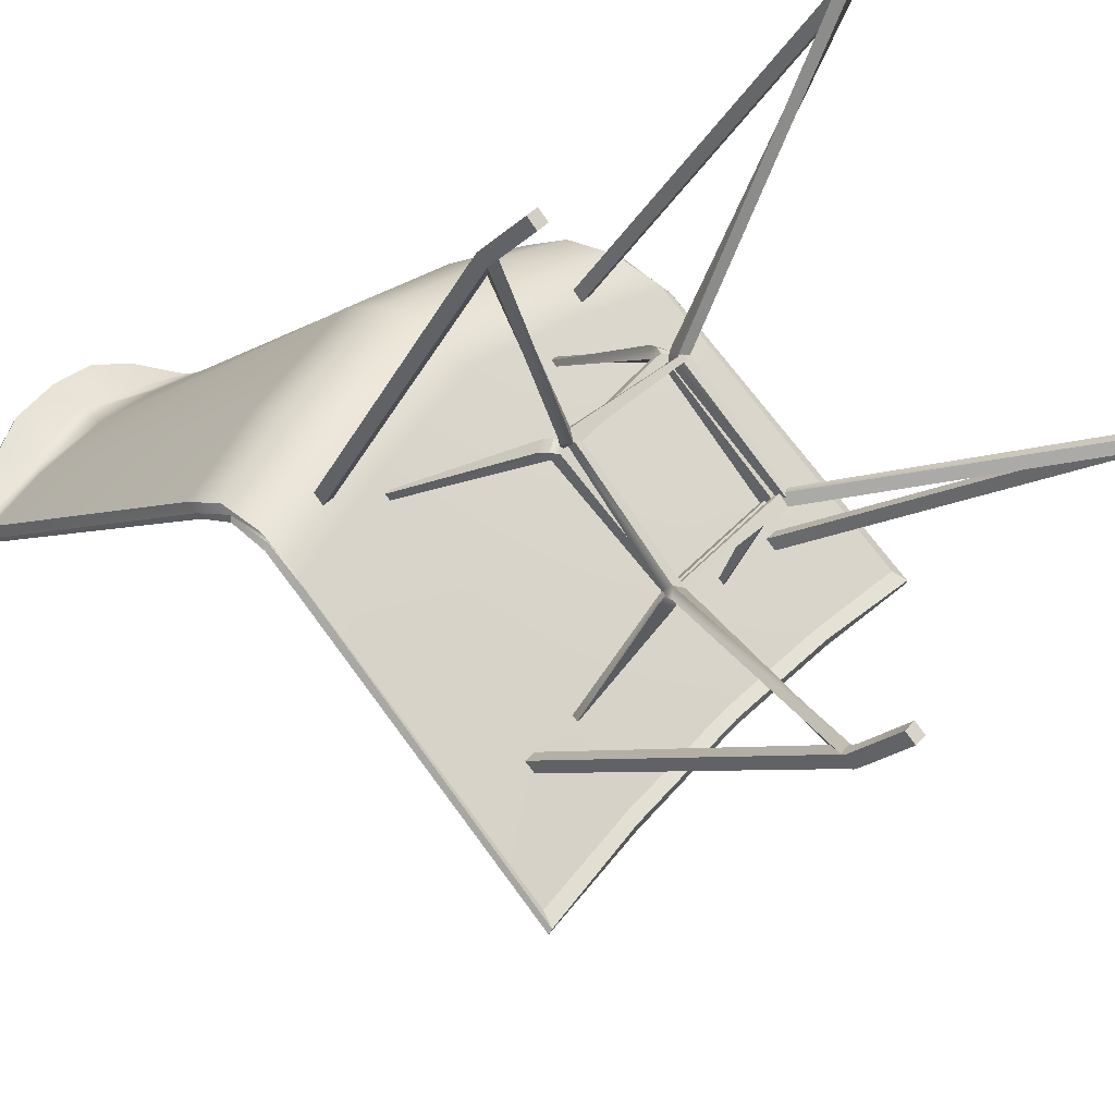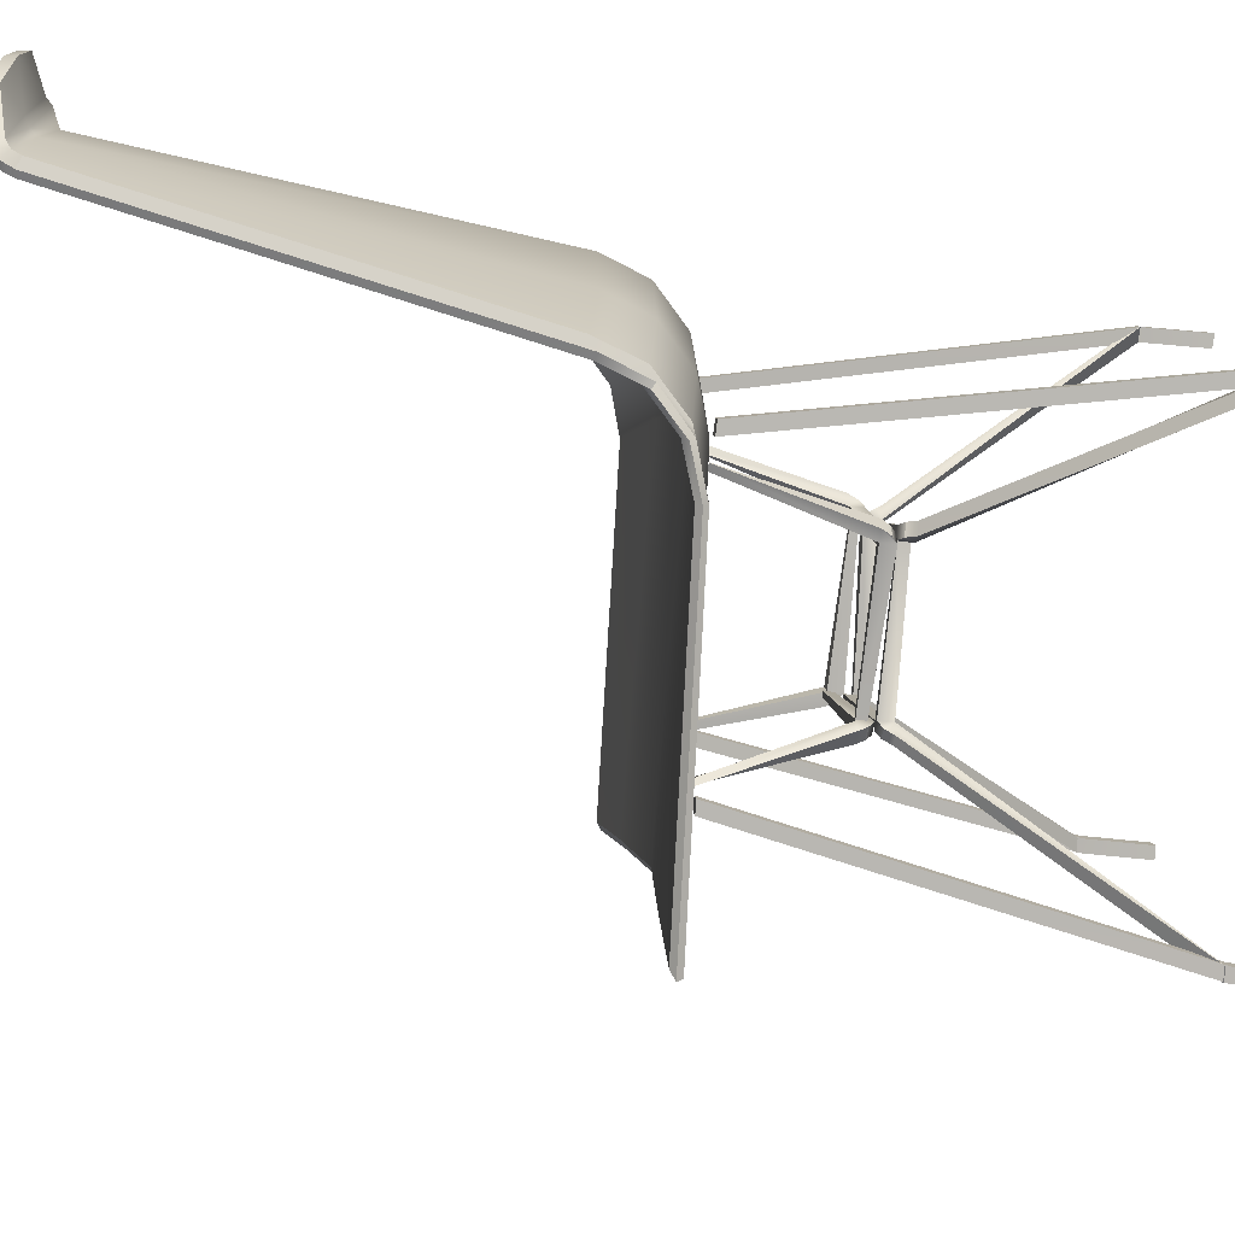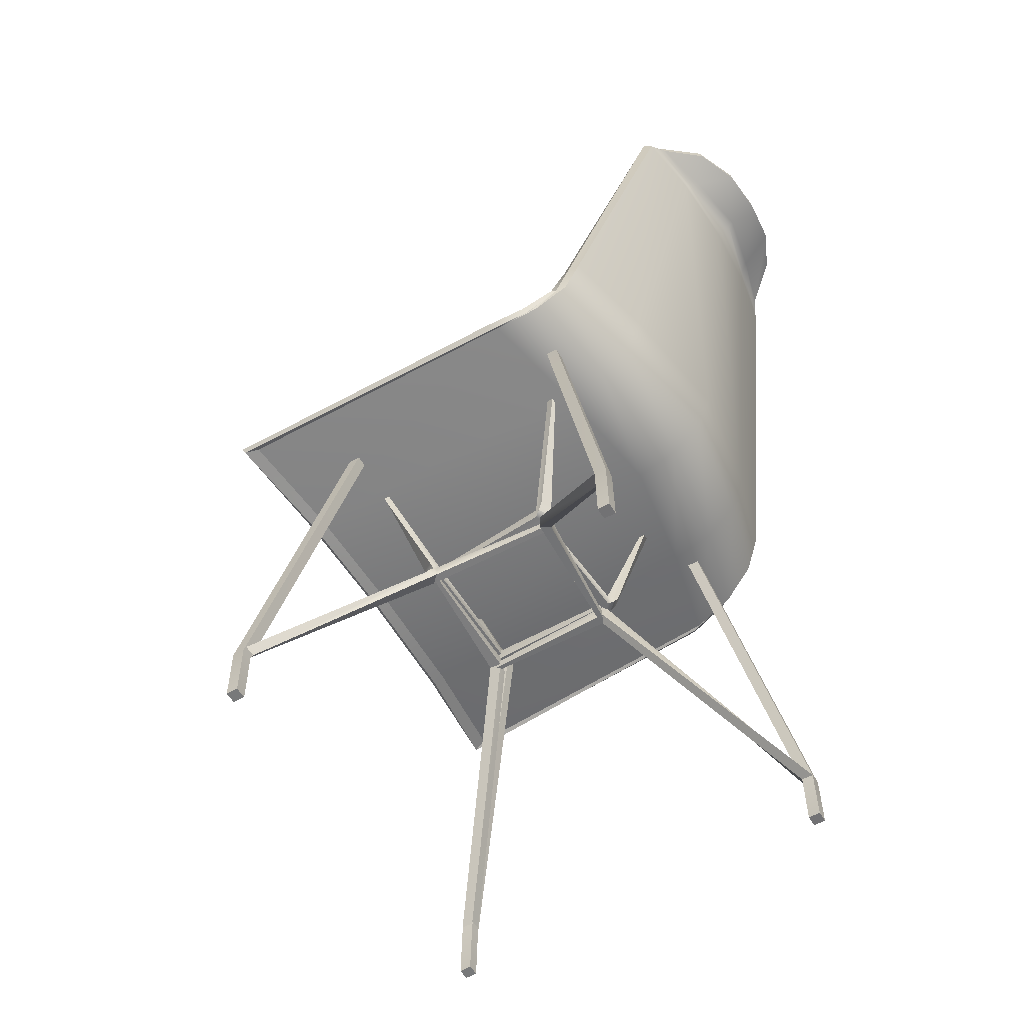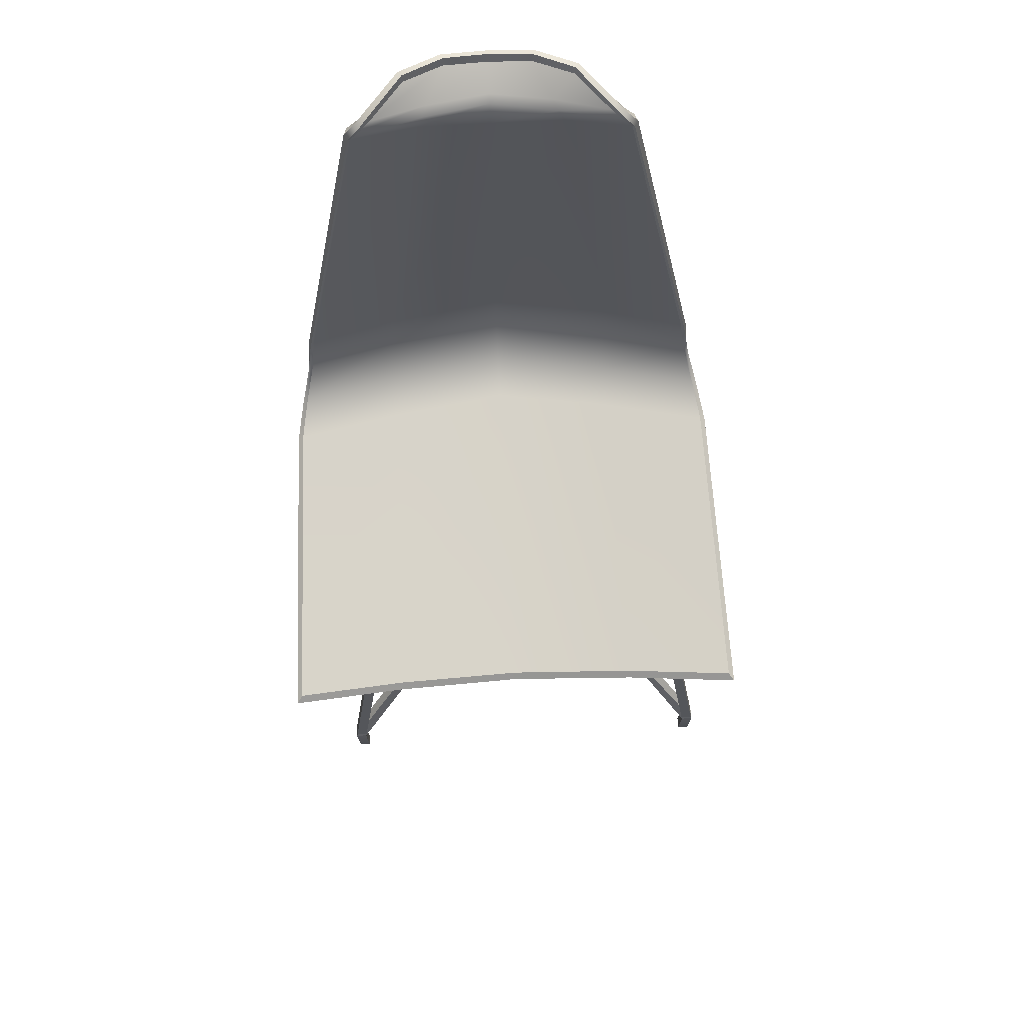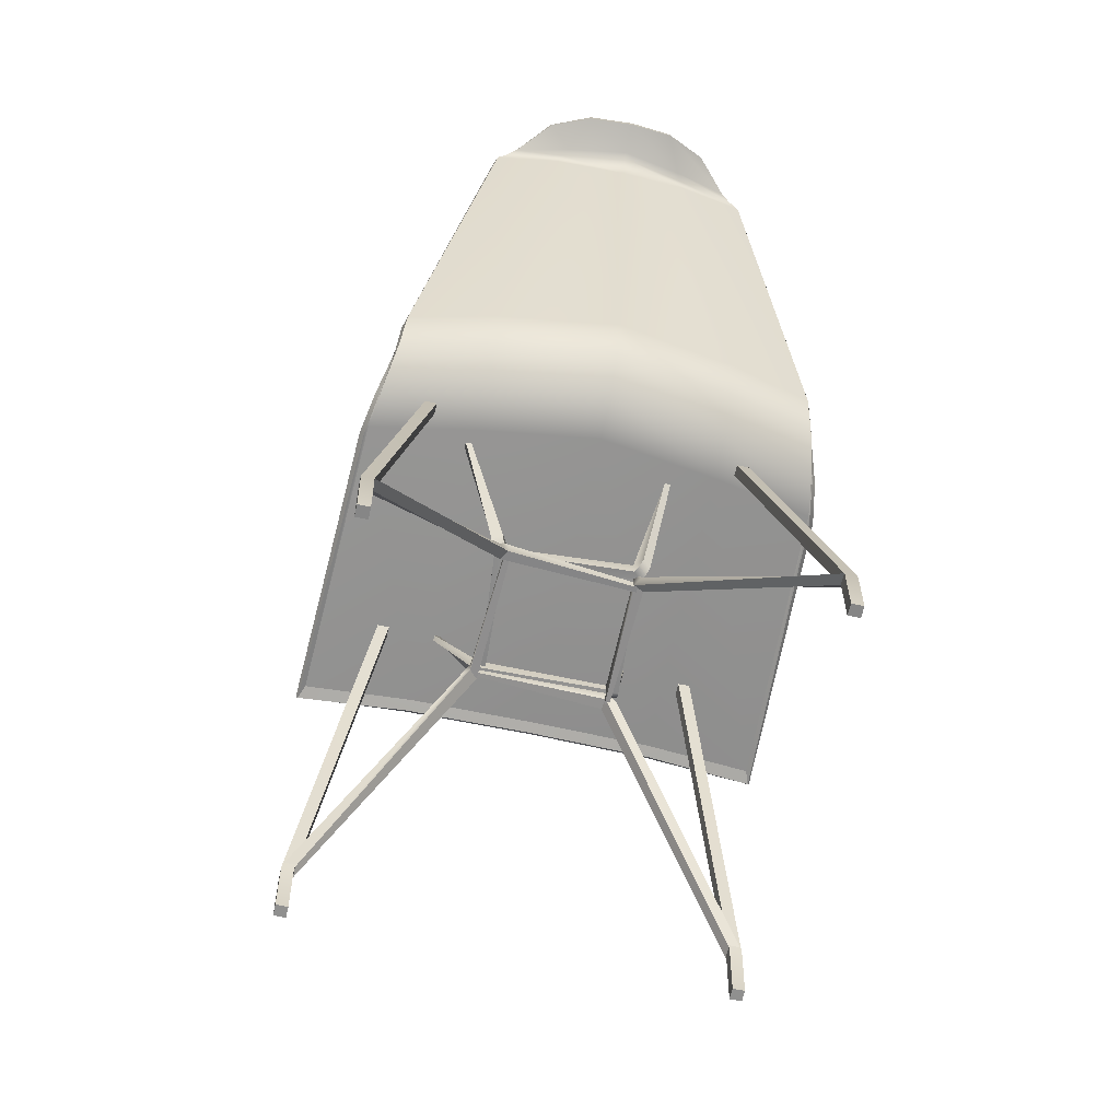
<metadata>
{"format":"obj","ext":"obj","renderer":"f3d","projection":"perspective","resolution":1024,"background":"white","views":[{"elev":-21.2,"azim":-33.1,"up":"+Z"},{"elev":-36.9,"azim":-98.3,"up":"+Z"},{"elev":-56.7,"azim":-103.9,"up":"+Y"},{"elev":74.5,"azim":132.3,"up":"+Y"},{"elev":-63.9,"azim":-57.2,"up":"+Y"}]}
</metadata>
<code>
g default
v -691.1 0.3748 -1753
v -690 0.3748 -1752
v -679.8 55.37 -1756
v -678.7 55.37 -1755
v -678.7 55.41 -1757
v -677.6 55.41 -1756
v -690 0.4211 -1754
v -688.9 0.4211 -1753
v -691.1 7.87 -1753
v -690 7.87 -1752
v -689 7.917 -1753
v -690 7.917 -1754
v -665.6 38.29 -1754
v -664.1 38.29 -1755
v -665.2 38.24 -1753
v -663.7 38.24 -1753
v -672.3 54.78 -1754
v -671.8 54.78 -1755
v -671.2 54.76 -1754
v -671.8 54.76 -1754
v -664.9 37.25 -1755
v -664.1 36.63 -1755
v -663.7 36.59 -1753
v -664.6 37.21 -1753
v -651.3 38.35 -1765
v -650.9 38.32 -1765
v -650.9 37.24 -1765
v -651.4 37.27 -1765
v -665.6 34.97 -1753
v -664.2 34.97 -1753
v -665.2 35.02 -1754
v -663.8 35.02 -1754
v -691.1 7.87 -1753
v -690 7.87 -1752
v -688.9 7.917 -1753
v -690 7.917 -1754
v -665 36.01 -1753
v -664.2 36.62 -1753
v -663.8 36.67 -1754
v -664.6 36.05 -1754
v -651.3 34.91 -1742
v -650.8 34.94 -1742
v -650.9 36.02 -1742
v -651.4 35.99 -1742
v -637.9 34.97 -1754
v -639.1 34.97 -1755
v -638.9 35.02 -1753
v -640.1 35.02 -1754
v -614.2 7.87 -1752
v -615.2 7.87 -1753
v -616.3 7.917 -1752
v -615.2 7.917 -1751
v -638.4 36.01 -1755
v -639.1 36.62 -1755
v -640 36.67 -1754
v -639.3 36.05 -1753
v -651.8 35.43 -1766
v -652.1 35.45 -1766
v -652.1 36.22 -1766
v -651.8 36.2 -1766
v -651.4 34.97 -1767
v -651.4 34.97 -1766
v -652.9 35.02 -1767
v -652.9 35.02 -1766
v -653.9 7.87 -1791
v -652.8 7.87 -1790
v -653.9 7.917 -1789
v -655 7.917 -1790
v -651.3 36.01 -1767
v -651.3 36.62 -1766
v -652.8 36.67 -1766
v -652.8 36.05 -1767
v -663.4 35.22 -1753
v -663.9 35.25 -1753
v -663.9 36.42 -1753
v -663.3 36.39 -1753
v -651.5 0.3748 -1714
v -652.5 0.3748 -1715
v -649.3 55.37 -1726
v -650.3 55.37 -1727
v -648.2 55.41 -1727
v -649.3 55.41 -1728
v -650.4 0.4211 -1715
v -651.5 0.4211 -1716
v -651.3 7.87 -1714
v -652.4 7.87 -1715
v -651.3 7.917 -1716
v -650.3 7.917 -1715
v -651.3 38.29 -1740
v -651.2 38.29 -1742
v -652.8 38.24 -1740
v -652.8 38.24 -1742
v -653.1 54.78 -1735
v -652.6 54.78 -1736
v -653.1 54.76 -1736
v -653.7 54.76 -1736
v -651.2 37.25 -1741
v -651.2 36.63 -1742
v -652.7 36.59 -1742
v -652.7 37.21 -1741
v -663.3 38.04 -1755
v -663.8 38.01 -1754
v -663.8 36.83 -1754
v -663.3 36.87 -1755
v -653.8 -0.142 -1791
v -652.7 -0.142 -1790
v -656 53.7 -1780
v -654.9 53.7 -1779
v -657 53.75 -1779
v -655.9 53.75 -1778
v -654.8 -0.09572 -1790
v -653.8 -0.09572 -1789
v -653.9 7.353 -1791
v -652.8 7.353 -1790
v -653.9 7.4 -1789
v -655 7.4 -1790
v -614.2 -0.142 -1752
v -615.2 -0.142 -1753
v -625.5 53.7 -1750
v -626.5 53.7 -1751
v -626.5 53.75 -1749
v -627.6 53.75 -1750
v -615.2 -0.09572 -1751
v -616.3 -0.09572 -1752
v -614.1 7.353 -1752
v -615.2 7.353 -1753
v -616.3 7.4 -1752
v -615.2 7.4 -1751
v -679.8 116.5 -1723
v -677.1 115.1 -1725
v -676.4 114.2 -1726
v -674.9 113.1 -1728
v -670.8 64.86 -1732
v -669.4 59.95 -1733
v -666.6 56.33 -1736
v -662.9 54.73 -1740
v -633 53.91 -1770
v -649.8 55.84 -1731
v -653.5 57.44 -1727
v -656.4 61.06 -1724
v -657.9 65.97 -1723
v -667.7 114.4 -1722
v -668.8 115.5 -1722
v -670.1 116.2 -1721
v -675.2 117.2 -1719
v -620.7 55.03 -1759
v -683.4 117.2 -1727
v -681.6 116.2 -1732
v -681.2 115.5 -1734
v -681.1 114.4 -1735
v -679.8 65.97 -1745
v -678.6 61.06 -1746
v -675.9 57.44 -1749
v -672.2 55.84 -1753
v -644 55.03 -1782
v -637.5 57.45 -1723
v -641.9 59.05 -1720
v -645.6 62.67 -1718
v -647.4 67.58 -1717
v -660.6 114.9 -1717
v -661.8 116.1 -1717
v -663.5 117 -1718
v -669.8 118.2 -1717
v -609.3 55.7 -1750
v -685.4 118.2 -1733
v -685.2 117 -1739
v -685.5 116.1 -1741
v -686.1 114.9 -1742
v -685.7 67.58 -1755
v -684.8 62.67 -1757
v -682.8 59.05 -1761
v -679.8 57.45 -1765
v -653.6 55.7 -1794
v -680.2 117.4 -1722
v -675.7 118.1 -1719
v -632.4 53.24 -1771
v -619.8 54.39 -1760
v -670.1 119.1 -1717
v -608.1 55.08 -1750
v -683.8 118.1 -1727
v -643.7 54.39 -1783
v -637 56.84 -1723
v -641.3 58.36 -1720
v -644.9 61.83 -1718
v -646.7 66.63 -1717
v -660.2 115.2 -1717
v -661.5 116.6 -1717
v -663.4 117.7 -1717
v -685.7 119.1 -1732
v -653.5 55.08 -1795
v -685.5 117.7 -1739
v -685.7 116.6 -1741
v -686.2 115.2 -1742
v -685.8 66.63 -1756
v -685.1 61.83 -1758
v -683.2 58.36 -1761
v -680.3 56.84 -1766
v -680.8 115.8 -1722
v -678.1 114.2 -1725
v -670.9 115.4 -1720
v -676.1 116.5 -1718
v -663.6 53.75 -1739
v -633.8 52.96 -1769
v -621.5 54.09 -1758
v -650.4 54.86 -1730
v -676.2 112.7 -1726
v -672 64.5 -1731
v -659 65.62 -1722
v -668.8 114.1 -1720
v -670.6 59.34 -1732
v -657.4 60.46 -1723
v -667.6 55.46 -1735
v -654.4 56.57 -1726
v -677.6 113.6 -1725
v -669.8 114.9 -1720
v -684.7 116.5 -1726
v -682.8 115.4 -1732
v -682.5 114.9 -1733
v -682.5 114.1 -1734
v -681.2 65.62 -1744
v -679.9 60.46 -1745
v -677 56.57 -1748
v -673 54.86 -1752
v -645 54.09 -1781
v -638.4 56.51 -1723
v -643 58.2 -1719
v -646.7 62.11 -1717
v -648.4 67.3 -1716
v -661.6 114.7 -1715
v -662.8 115.8 -1716
v -664.3 116.4 -1716
v -670.5 117.5 -1716
v -610.3 54.77 -1749
v -686.7 117.5 -1732
v -686.6 116.4 -1738
v -687 115.8 -1740
v -687.6 114.7 -1741
v -687.1 67.3 -1754
v -686.1 62.11 -1756
v -683.7 58.2 -1760
v -680.4 56.51 -1764
v -654.2 54.77 -1793
v -676 117.8 -1718
v -680.7 117 -1722
v -632.8 52.59 -1770
v -620.2 53.74 -1759
v -670.2 118.8 -1716
v -608.5 54.44 -1750
v -684.5 117.8 -1727
v -644.2 53.74 -1783
v -637.5 56.25 -1723
v -641.9 57.83 -1720
v -645.4 61.43 -1718
v -647.1 66.48 -1716
v -660.5 115.2 -1716
v -661.8 116.5 -1716
v -663.5 117.5 -1716
v -686.5 118.8 -1732
v -653.5 54.44 -1794
v -686.3 117.5 -1739
v -686.5 116.5 -1741
v -687.1 115.2 -1742
v -686.5 66.48 -1755
v -685.4 61.43 -1757
v -683.1 57.83 -1761
v -679.9 56.25 -1765
v -652.2 34.97 -1741
v -651.8 34.97 -1742
v -650.8 35.02 -1740
v -650.4 35.02 -1742
v -651.3 7.87 -1714
v -652.4 7.87 -1715
v -651.4 7.917 -1716
v -650.3 7.917 -1715
v -652.1 36.01 -1741
v -651.8 36.62 -1742
v -650.4 36.67 -1742
v -650.6 36.05 -1741
v -639.6 34.65 -1754
v -639.2 34.68 -1754
v -639.2 35.75 -1754
v -639.6 35.72 -1754
v -652.2 38.29 -1767
v -651.8 38.29 -1765
v -650.8 38.24 -1767
v -650.4 38.24 -1766
v -651.1 53.64 -1774
v -651.7 53.64 -1773
v -651.1 53.61 -1773
v -650.6 53.61 -1773
v -652.1 37.25 -1766
v -651.9 36.63 -1765
v -650.4 36.59 -1766
v -650.7 37.21 -1766
v -639.6 38.61 -1753
v -639.2 38.58 -1754
v -639.2 37.51 -1754
v -639.6 37.54 -1753
v -637.9 38.29 -1753
v -639.1 38.29 -1752
v -638.8 38.24 -1755
v -640 38.24 -1754
v -632.8 53.64 -1755
v -633.3 53.64 -1755
v -633.9 53.61 -1755
v -633.3 53.61 -1756
v -638.4 37.25 -1753
v -639.1 36.63 -1752
v -640 36.59 -1754
v -639.3 37.21 -1754
v -651.7 37.83 -1741
v -652 37.81 -1742
v -652 37.04 -1742
v -651.7 37.06 -1741
g polySurface325
f 9 10 4 3
f 3 4 6 5
f 5 6 11 12
f 7 8 2 1
f 10 11 6 4
f 12 9 3 5
f 1 2 10 9
f 2 8 11 10
f 12 11 8 7
f 7 1 9 12
f 17 18 14 13
f 21 22 23 24
f 15 16 19 20
f 18 19 16 14
f 20 17 13 15
f 13 14 22 21
f 16 15 24 23
f 15 13 21 24
f 14 16 26 25
f 16 23 27 26
f 23 22 28 27
f 22 14 25 28
f 33 34 30 29
f 37 38 39 40
f 31 32 35 36
f 34 35 32 30
f 36 33 29 31
f 29 30 38 37
f 32 31 40 39
f 31 29 37 40
f 30 32 42 41
f 32 39 43 42
f 39 38 44 43
f 38 30 41 44
f 49 50 46 45
f 53 54 55 56
f 47 48 51 52
f 50 51 48 46
f 52 49 45 47
f 45 46 54 53
f 48 47 56 55
f 47 45 53 56
f 46 48 58 57
f 48 55 59 58
f 55 54 60 59
f 54 46 57 60
f 65 61 62 66
f 69 72 71 70
f 63 68 67 64
f 66 62 64 67
f 68 63 61 65
f 61 69 70 62
f 64 71 72 63
f 63 72 69 61
f 62 73 74 64
f 64 74 75 71
f 71 75 76 70
f 70 76 73 62
f 85 79 80 86
f 79 81 82 80
f 81 88 87 82
f 83 77 78 84
f 86 80 82 87
f 88 81 79 85
f 77 85 86 78
f 78 86 87 84
f 88 83 84 87
f 83 88 85 77
f 93 89 90 94
f 97 100 99 98
f 91 96 95 92
f 94 90 92 95
f 96 91 89 93
f 89 97 98 90
f 92 99 100 91
f 91 100 97 89
f 90 101 102 92
f 92 102 103 99
f 99 103 104 98
f 98 104 101 90
f 113 107 108 114
f 107 109 110 108
f 109 116 115 110
f 111 105 106 112
f 114 108 110 115
f 116 109 107 113
f 105 113 114 106
f 106 114 115 112
f 116 111 112 115
f 111 116 113 105
f 125 126 120 119
f 119 120 122 121
f 121 122 127 128
f 123 124 118 117
f 126 127 122 120
f 128 125 119 121
f 117 118 126 125
f 118 124 127 126
f 128 127 124 123
f 123 117 125 128
f 198 199 200 201
f 202 203 204 205
f 206 207 208 209
f 207 210 211 208
f 210 212 213 211
f 212 202 205 213
f 199 214 215 200
f 214 206 209 215
f 216 217 199 198
f 217 218 214 199
f 218 219 206 214
f 219 220 207 206
f 220 221 210 207
f 221 222 212 210
f 222 223 202 212
f 223 224 203 202
f 213 205 225 226
f 211 213 226 227
f 208 211 227 228
f 209 208 228 229
f 215 209 229 230
f 200 215 230 231
f 201 200 231 232
f 205 204 233 225
f 234 235 217 216
f 235 236 218 217
f 236 237 219 218
f 237 238 220 219
f 238 239 221 220
f 239 240 222 221
f 240 241 223 222
f 241 242 224 223
f 198 201 243 244
f 204 203 245 246
f 201 232 247 243
f 233 204 246 248
f 216 198 244 249
f 203 224 250 245
f 226 225 251 252
f 227 226 252 253
f 228 227 253 254
f 229 228 254 255
f 230 229 255 256
f 231 230 256 257
f 232 231 257 247
f 225 233 248 251
f 234 216 249 258
f 224 242 259 250
f 235 234 258 260
f 236 235 260 261
f 237 236 261 262
f 238 237 262 263
f 239 238 263 264
f 240 239 264 265
f 241 240 265 266
f 242 241 266 259
f 129 145 144 130
f 136 138 146 137
f 132 142 141 133
f 133 141 140 134
f 134 140 139 135
f 135 139 138 136
f 130 144 143 131
f 131 143 142 132
f 147 129 130 148
f 148 130 131 149
f 149 131 132 150
f 150 132 133 151
f 151 133 134 152
f 152 134 135 153
f 153 135 136 154
f 154 136 137 155
f 139 157 156 138
f 140 158 157 139
f 141 159 158 140
f 142 160 159 141
f 143 161 160 142
f 144 162 161 143
f 145 163 162 144
f 138 156 164 146
f 165 147 148 166
f 166 148 149 167
f 167 149 150 168
f 168 150 151 169
f 169 151 152 170
f 170 152 153 171
f 171 153 154 172
f 172 154 155 173
f 129 174 175 145
f 146 177 176 137
f 145 175 178 163
f 164 179 177 146
f 147 180 174 129
f 137 176 181 155
f 157 183 182 156
f 158 184 183 157
f 159 185 184 158
f 160 186 185 159
f 161 187 186 160
f 162 188 187 161
f 163 178 188 162
f 156 182 179 164
f 165 189 180 147
f 155 181 190 173
f 166 191 189 165
f 167 192 191 166
f 168 193 192 167
f 169 194 193 168
f 170 195 194 169
f 171 196 195 170
f 172 197 196 171
f 173 190 197 172
f 175 174 244 243
f 176 177 246 245
f 178 175 243 247
f 177 179 248 246
f 174 180 249 244
f 181 176 245 250
f 182 183 252 251
f 183 184 253 252
f 184 185 254 253
f 185 186 255 254
f 186 187 256 255
f 187 188 257 256
f 188 178 247 257
f 179 182 251 248
f 180 189 258 249
f 190 181 250 259
f 189 191 260 258
f 191 192 261 260
f 192 193 262 261
f 193 194 263 262
f 194 195 264 263
f 195 196 265 264
f 196 197 266 265
f 197 190 259 266
f 271 267 268 272
f 275 278 277 276
f 269 274 273 270
f 272 268 270 273
f 274 269 267 271
f 267 275 276 268
f 270 277 278 269
f 269 278 275 267
f 268 279 280 270
f 270 280 281 277
f 277 281 282 276
f 276 282 279 268
f 287 283 284 288
f 291 294 293 292
f 285 290 289 286
f 288 284 286 289
f 290 285 283 287
f 283 291 292 284
f 286 293 294 285
f 285 294 291 283
f 284 295 296 286
f 286 296 297 293
f 293 297 298 292
f 292 298 295 284
f 303 304 300 299
f 307 308 309 310
f 301 302 305 306
f 304 305 302 300
f 306 303 299 301
f 299 300 308 307
f 302 301 310 309
f 301 299 307 310
f 300 302 312 311
f 302 309 313 312
f 309 308 314 313
f 308 300 311 314

</code>
